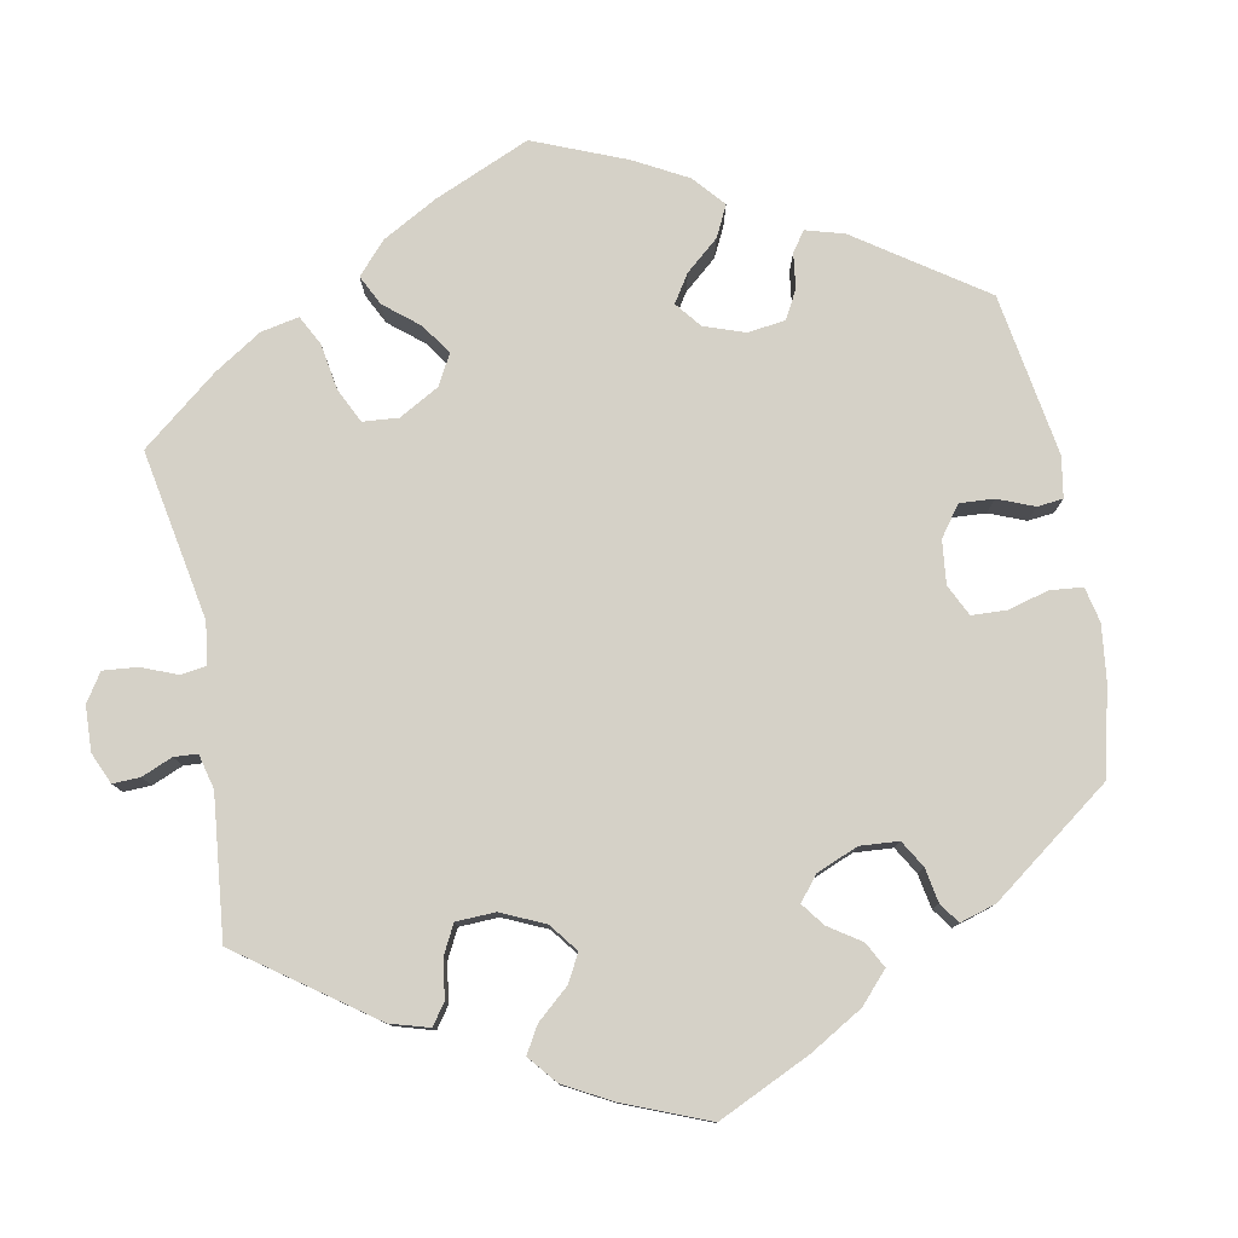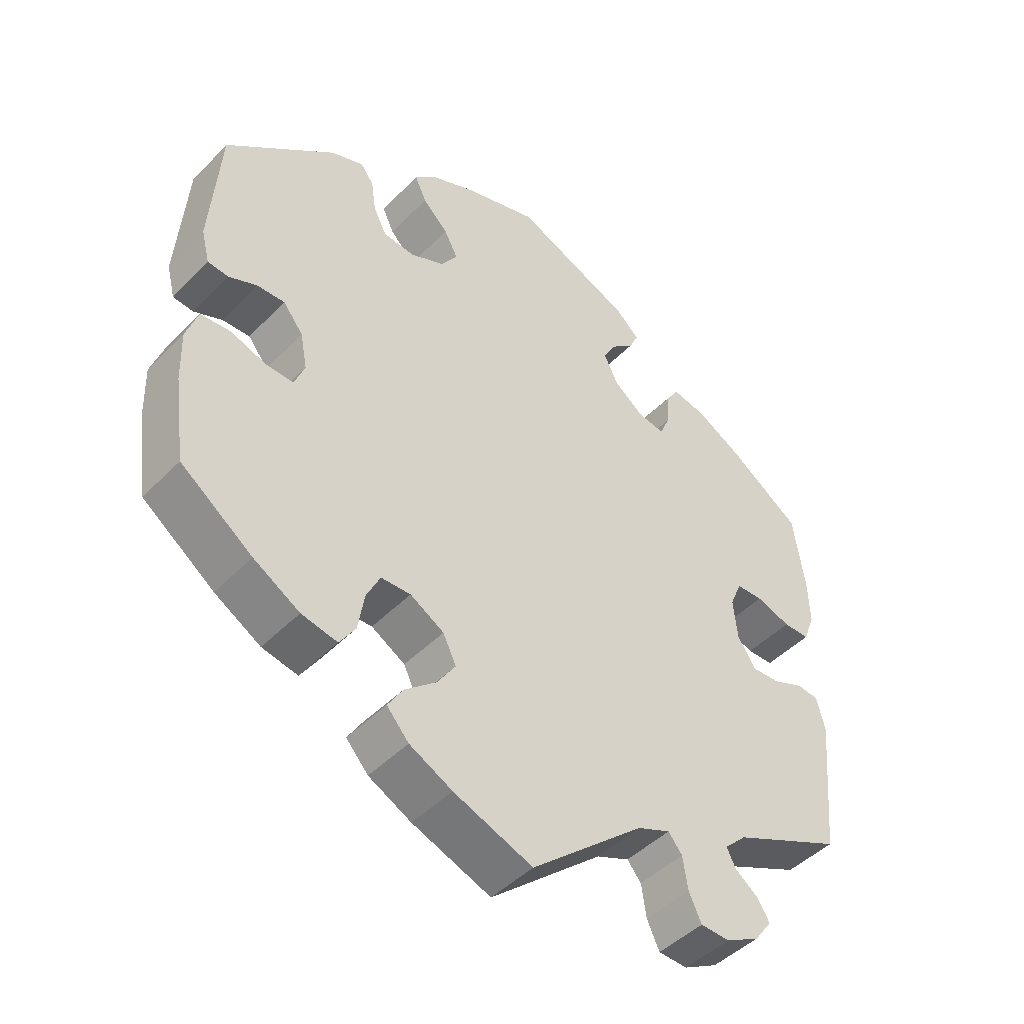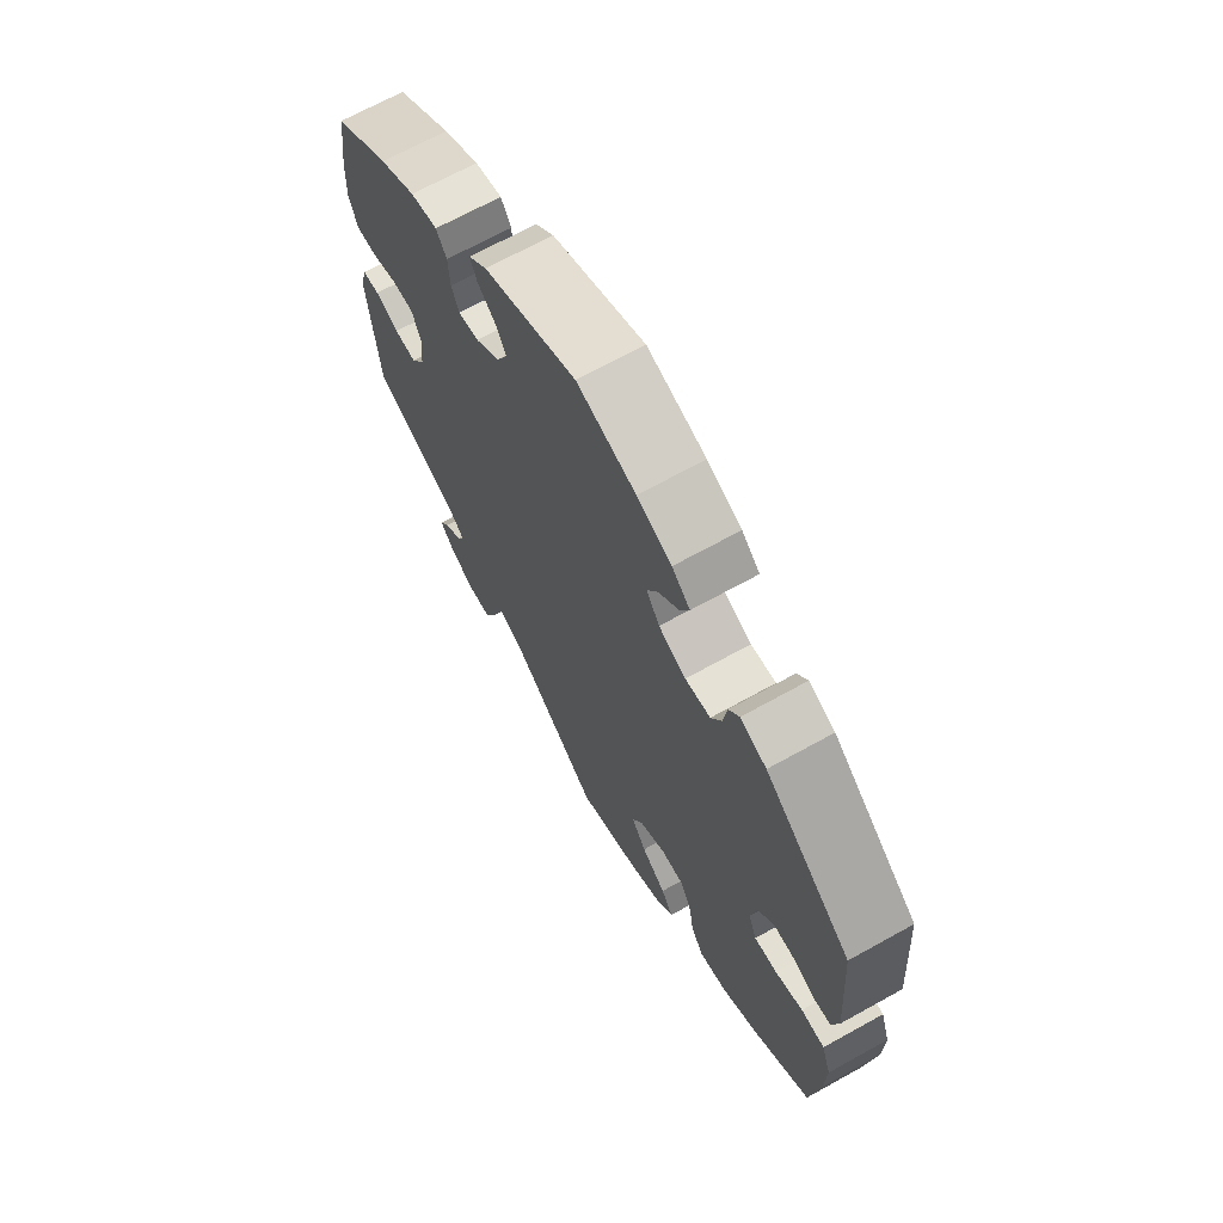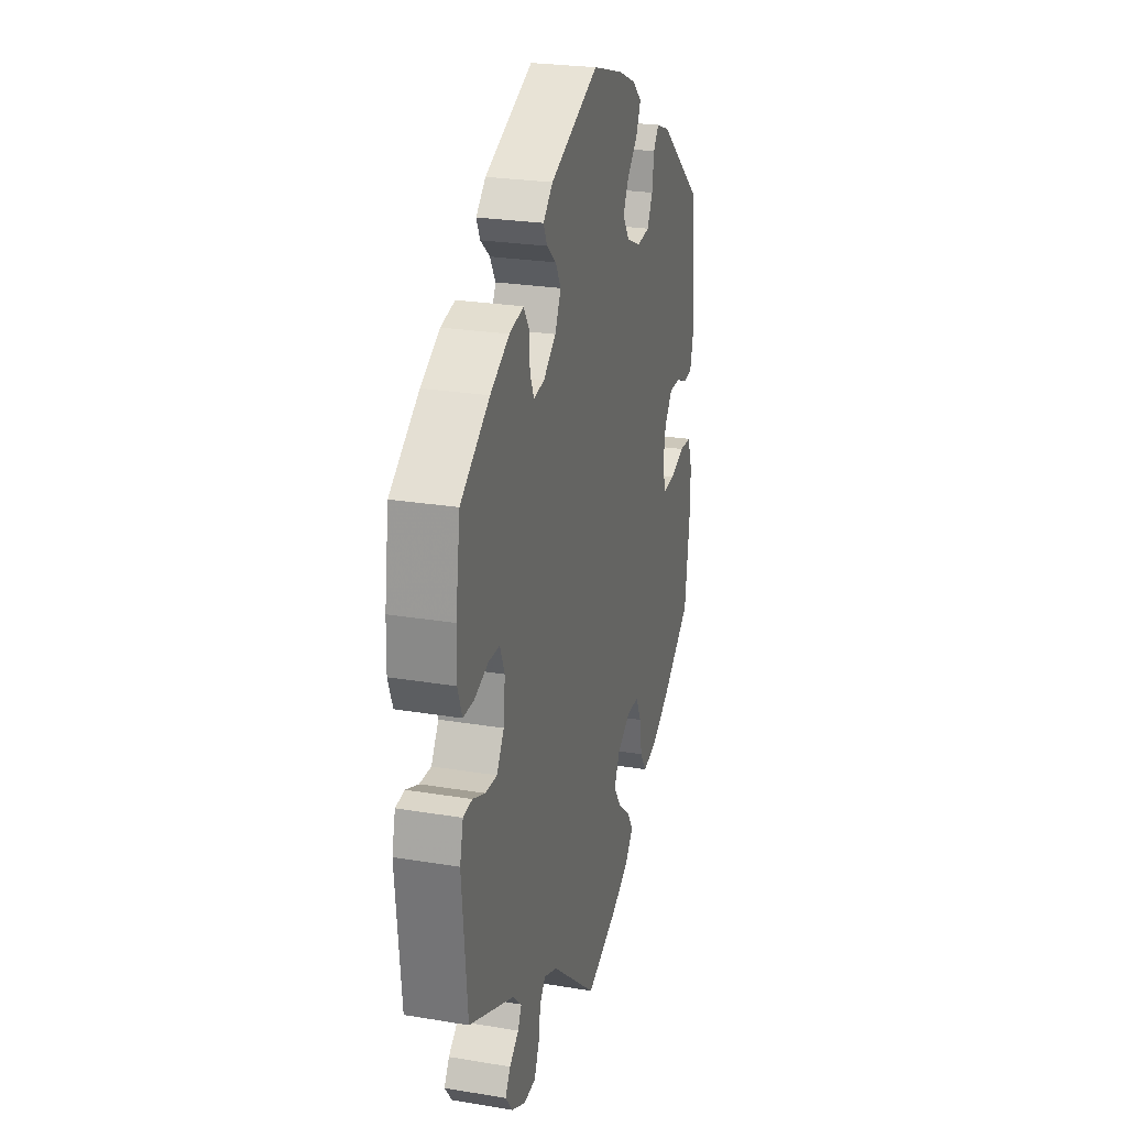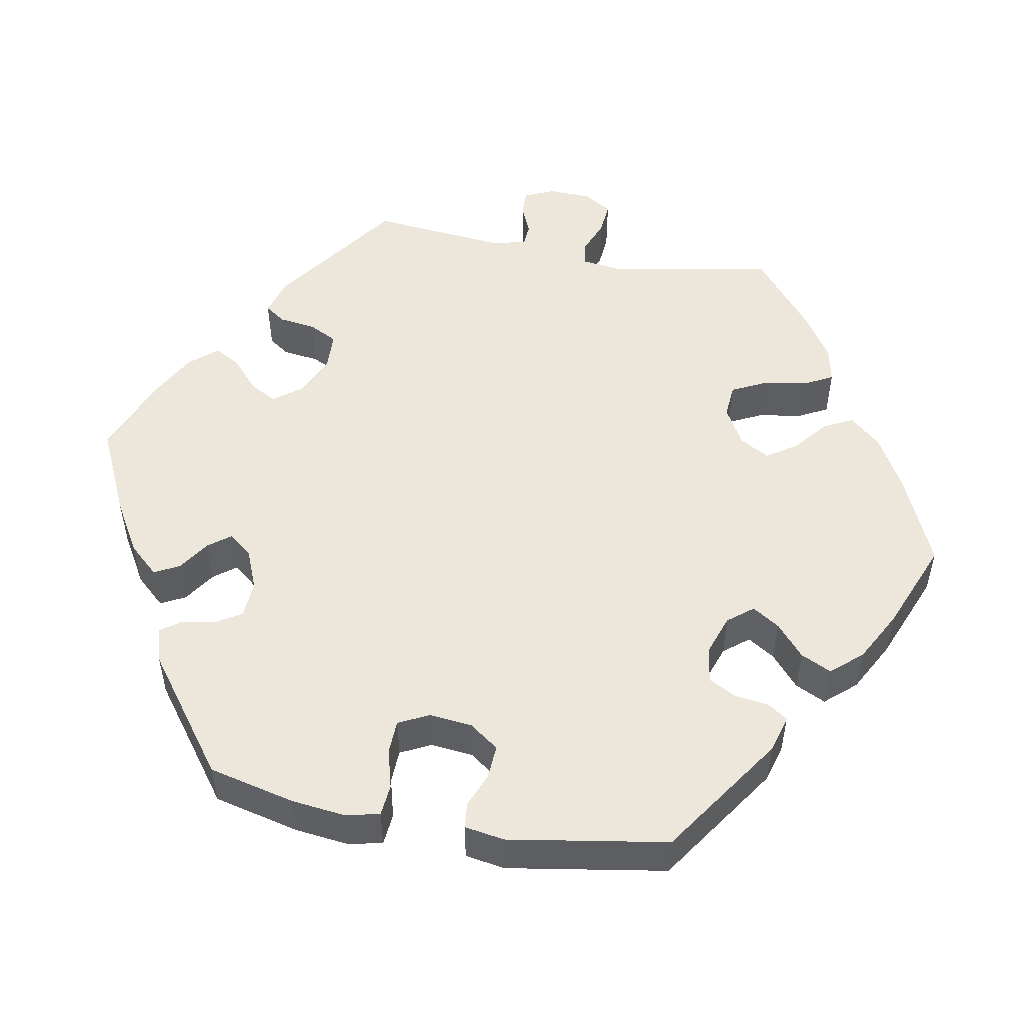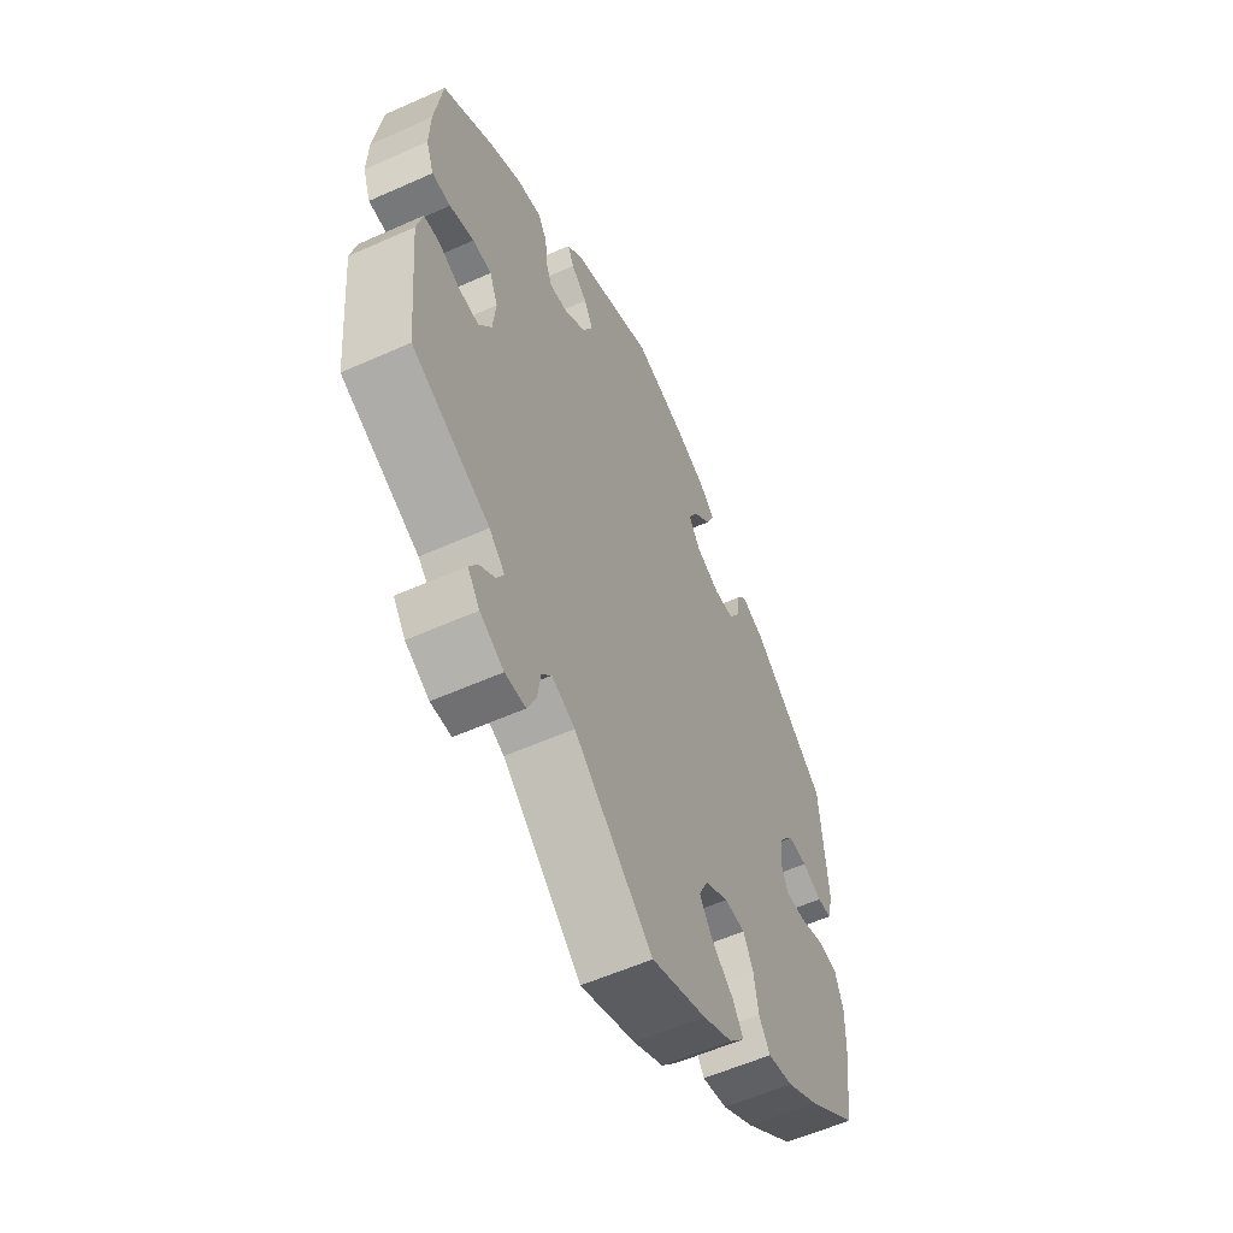
<metadata>
{"format":"obj","ext":"obj","renderer":"f3d","projection":"perspective","resolution":1024,"background":"white","views":[{"elev":78.7,"azim":-70.7,"up":"+Y"},{"elev":-46.0,"azim":139.0,"up":"+Z"},{"elev":68.2,"azim":60.9,"up":"+Z"},{"elev":25.2,"azim":-74.9,"up":"+Z"},{"elev":51.2,"azim":40.3,"up":"+Y"},{"elev":-57.4,"azim":-65.1,"up":"+Z"}]}
</metadata>
<code>
v -0.519 0.07 -0.089
v -0.507 0.07 -0.04
v -0.475 0.07 -0.037
v -0.431 0.07 -0.055
v -0.39 0.07 -0.057
v -0.364 0.07 -0.016
v -0.358 0.07 0.043
v -0.375 0.07 0.084
v -0.414 0.07 0.085
v -0.464 0.07 0.068
v -0.502 0.07 0.068
v -0.518 0.07 0.111
v -0.516 0.07 0.177
v -0.5 0.07 0.289
v -0.397 0.07 0.361
v -0.33 0.07 0.399
v -0.28 0.07 0.41
v -0.261 0.07 0.38
v -0.258 0.07 0.332
v -0.244 0.07 0.299
v -0.206 0.07 0.305
v -0.162 0.07 0.339
v -0.141 0.07 0.382
v -0.16 0.07 0.416
v -0.193 0.07 0.444
v -0.206 0.07 0.472
v -0.172 0.07 0.504
v -0.001 0.07 0.578
v 0.107 0.07 0.546
v 0.17 0.07 0.519
v 0.203 0.07 0.489
v 0.186 0.07 0.452
v 0.149 0.07 0.415
v 0.129 0.07 0.377
v 0.153 0.07 0.341
v 0.203 0.07 0.319
v 0.249 0.07 0.324
v 0.268 0.07 0.362
v 0.275 0.07 0.41
v 0.294 0.07 0.436
v 0.342 0.07 0.418
v 0.5 0.07 0.289
v 0.514 0.07 0.101
v 0.502 0.07 0.053
v 0.472 0.07 0.05
v 0.431 0.07 0.067
v 0.391 0.07 0.068
v 0.362 0.07 0.031
v 0.352 0.07 -0.022
v 0.367 0.07 -0.06
v 0.408 0.07 -0.058
v 0.459 0.07 -0.04
v 0.502 0.07 -0.043
v 0.519 0.07 -0.092
v 0.517 0.07 -0.166
v 0.5 0.07 -0.289
v 0.396 0.07 -0.366
v 0.329 0.07 -0.406
v 0.277 0.07 -0.417
v 0.254 0.07 -0.382
v 0.245 0.07 -0.327
v 0.225 0.07 -0.286
v 0.182 0.07 -0.285
v 0.133 0.07 -0.314
v 0.114 0.07 -0.354
v 0.141 0.07 -0.394
v 0.186 0.07 -0.431
v 0.208 0.07 -0.466
v 0.176 0.07 -0.502
v 0.114 0.07 -0.534
v 0 0.07 -0.578
v -0.163 0.07 -0.439
v -0.211 0.07 -0.419
v -0.231 0.07 -0.444
v -0.238 0.07 -0.491
v -0.256 0.07 -0.53
v -0.298 0.07 -0.532
v -0.347 0.07 -0.506
v -0.372 0.07 -0.472
v -0.354 0.07 -0.443
v -0.321 0.07 -0.418
v -0.308 0.07 -0.392
v -0.34 0.07 -0.361
v -0.5 0.07 -0.289
v -0.519 0 -0.089
v -0.507 0 -0.04
v -0.475 0 -0.037
v -0.431 0 -0.055
v -0.39 0 -0.057
v -0.364 0 -0.016
v -0.358 0 0.043
v -0.375 0 0.084
v -0.414 0 0.085
v -0.464 0 0.068
v -0.502 0 0.068
v -0.518 0 0.111
v -0.516 0 0.177
v -0.5 0 0.289
v -0.397 0 0.361
v -0.33 0 0.399
v -0.28 0 0.41
v -0.261 0 0.38
v -0.258 0 0.332
v -0.244 0 0.299
v -0.206 0 0.305
v -0.162 0 0.339
v -0.141 0 0.382
v -0.16 0 0.416
v -0.193 0 0.444
v -0.206 0 0.472
v -0.172 0 0.504
v -0.001 0 0.578
v 0.107 0 0.546
v 0.17 0 0.519
v 0.203 0 0.489
v 0.186 0 0.452
v 0.149 0 0.415
v 0.129 0 0.377
v 0.153 0 0.341
v 0.203 0 0.319
v 0.249 0 0.324
v 0.268 0 0.362
v 0.275 0 0.41
v 0.294 0 0.436
v 0.342 0 0.418
v 0.5 0 0.289
v 0.514 0 0.101
v 0.502 0 0.053
v 0.472 0 0.05
v 0.431 0 0.067
v 0.391 0 0.068
v 0.362 0 0.031
v 0.352 0 -0.022
v 0.367 0 -0.06
v 0.408 0 -0.058
v 0.459 0 -0.04
v 0.502 0 -0.043
v 0.519 0 -0.092
v 0.517 0 -0.166
v 0.5 0 -0.289
v 0.396 0 -0.366
v 0.329 0 -0.406
v 0.277 0 -0.417
v 0.254 0 -0.382
v 0.245 0 -0.327
v 0.225 0 -0.286
v 0.182 0 -0.285
v 0.133 0 -0.314
v 0.114 0 -0.354
v 0.141 0 -0.394
v 0.186 0 -0.431
v 0.208 0 -0.466
v 0.176 0 -0.502
v 0.114 0 -0.534
v 0 0 -0.578
v -0.163 0 -0.439
v -0.211 0 -0.419
v -0.231 0 -0.444
v -0.238 0 -0.491
v -0.256 0 -0.53
v -0.298 0 -0.532
v -0.347 0 -0.506
v -0.372 0 -0.472
v -0.354 0 -0.443
v -0.321 0 -0.418
v -0.308 0 -0.392
v -0.34 0 -0.361
v -0.5 0 -0.289
f 83 84 1 2
f 82 83 2 3
f 78 79 80 81
f 78 81 82
f 77 78 82
f 74 75 76 77
f 74 77 82
f 73 74 82 3
f 69 70 71 72
f 66 67 68 69
f 65 66 69 72
f 64 65 72 73
f 58 59 60 61
f 58 61 62
f 57 58 62
f 56 57 62
f 55 56 62 63
f 51 52 53 54
f 50 51 54 55
f 43 44 45 46
f 43 46 47
f 42 43 47
f 41 42 47 48
f 38 39 40 41
f 37 38 41 48
f 30 31 32 33
f 30 33 34
f 29 30 34
f 28 29 34
f 27 28 34
f 24 25 26 27
f 23 24 27 34
f 22 23 34 35
f 16 17 18 19
f 16 19 20
f 15 16 20
f 14 15 20
f 13 14 20
f 12 13 20 21
f 9 10 11 12
f 8 9 12 21
f 64 73 3 4
f 63 64 4 5
f 50 55 63 5
f 49 50 5 6
f 36 37 48 49
f 36 49 6 7
f 21 22 35 36
f 7 8 21 36
f 86 85 168 167
f 87 86 167 166
f 165 164 163 162
f 166 165 162
f 166 162 161
f 161 160 159 158
f 166 161 158
f 87 166 158 157
f 156 155 154 153
f 153 152 151 150
f 156 153 150 149
f 157 156 149 148
f 145 144 143 142
f 146 145 142
f 146 142 141
f 146 141 140
f 147 146 140 139
f 138 137 136 135
f 139 138 135 134
f 130 129 128 127
f 131 130 127
f 131 127 126
f 132 131 126 125
f 125 124 123 122
f 132 125 122 121
f 117 116 115 114
f 118 117 114
f 118 114 113
f 118 113 112
f 118 112 111
f 111 110 109 108
f 118 111 108 107
f 119 118 107 106
f 103 102 101 100
f 104 103 100
f 104 100 99
f 104 99 98
f 104 98 97
f 105 104 97 96
f 96 95 94 93
f 105 96 93 92
f 88 87 157 148
f 89 88 148 147
f 89 147 139 134
f 90 89 134 133
f 133 132 121 120
f 91 90 133 120
f 120 119 106 105
f 120 105 92 91
f 1 85 86 2
f 2 86 87 3
f 3 87 88 4
f 4 88 89 5
f 5 89 90 6
f 6 90 91 7
f 7 91 92 8
f 8 92 93 9
f 9 93 94 10
f 10 94 95 11
f 11 95 96 12
f 12 96 97 13
f 13 97 98 14
f 14 98 99 15
f 15 99 100 16
f 16 100 101 17
f 17 101 102 18
f 18 102 103 19
f 19 103 104 20
f 20 104 105 21
f 21 105 106 22
f 22 106 107 23
f 23 107 108 24
f 24 108 109 25
f 25 109 110 26
f 26 110 111 27
f 27 111 112 28
f 28 112 113 29
f 29 113 114 30
f 30 114 115 31
f 31 115 116 32
f 32 116 117 33
f 33 117 118 34
f 34 118 119 35
f 35 119 120 36
f 36 120 121 37
f 37 121 122 38
f 38 122 123 39
f 39 123 124 40
f 40 124 125 41
f 41 125 126 42
f 42 126 127 43
f 43 127 128 44
f 44 128 129 45
f 45 129 130 46
f 46 130 131 47
f 47 131 132 48
f 48 132 133 49
f 49 133 134 50
f 50 134 135 51
f 51 135 136 52
f 52 136 137 53
f 53 137 138 54
f 54 138 139 55
f 55 139 140 56
f 56 140 141 57
f 57 141 142 58
f 58 142 143 59
f 59 143 144 60
f 60 144 145 61
f 61 145 146 62
f 62 146 147 63
f 63 147 148 64
f 64 148 149 65
f 65 149 150 66
f 66 150 151 67
f 67 151 152 68
f 68 152 153 69
f 69 153 154 70
f 70 154 155 71
f 71 155 156 72
f 72 156 157 73
f 73 157 158 74
f 74 158 159 75
f 75 159 160 76
f 76 160 161 77
f 77 161 162 78
f 78 162 163 79
f 79 163 164 80
f 80 164 165 81
f 81 165 166 82
f 82 166 167 83
f 83 167 168 84
f 84 168 85 1

</code>
